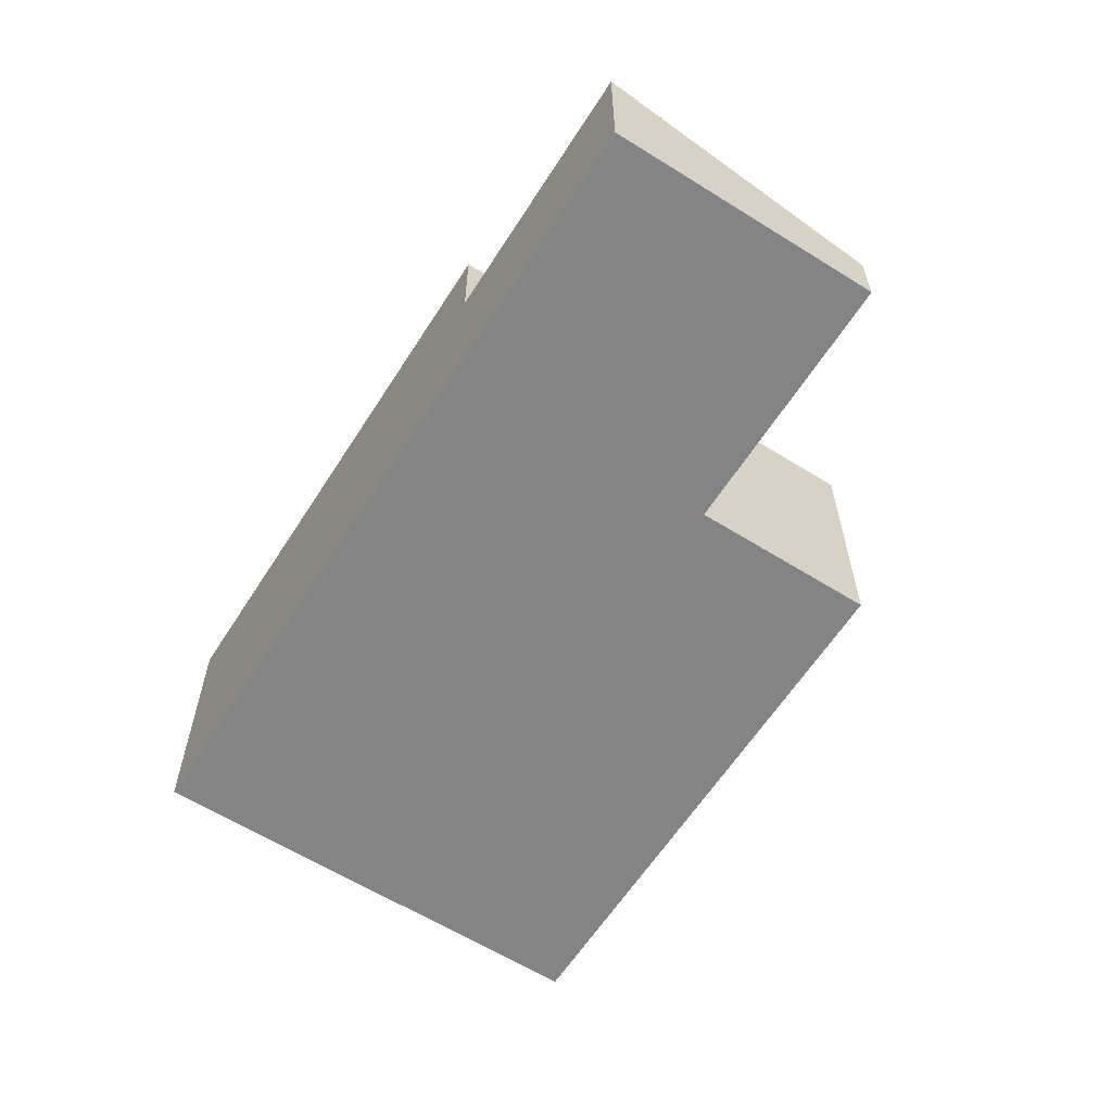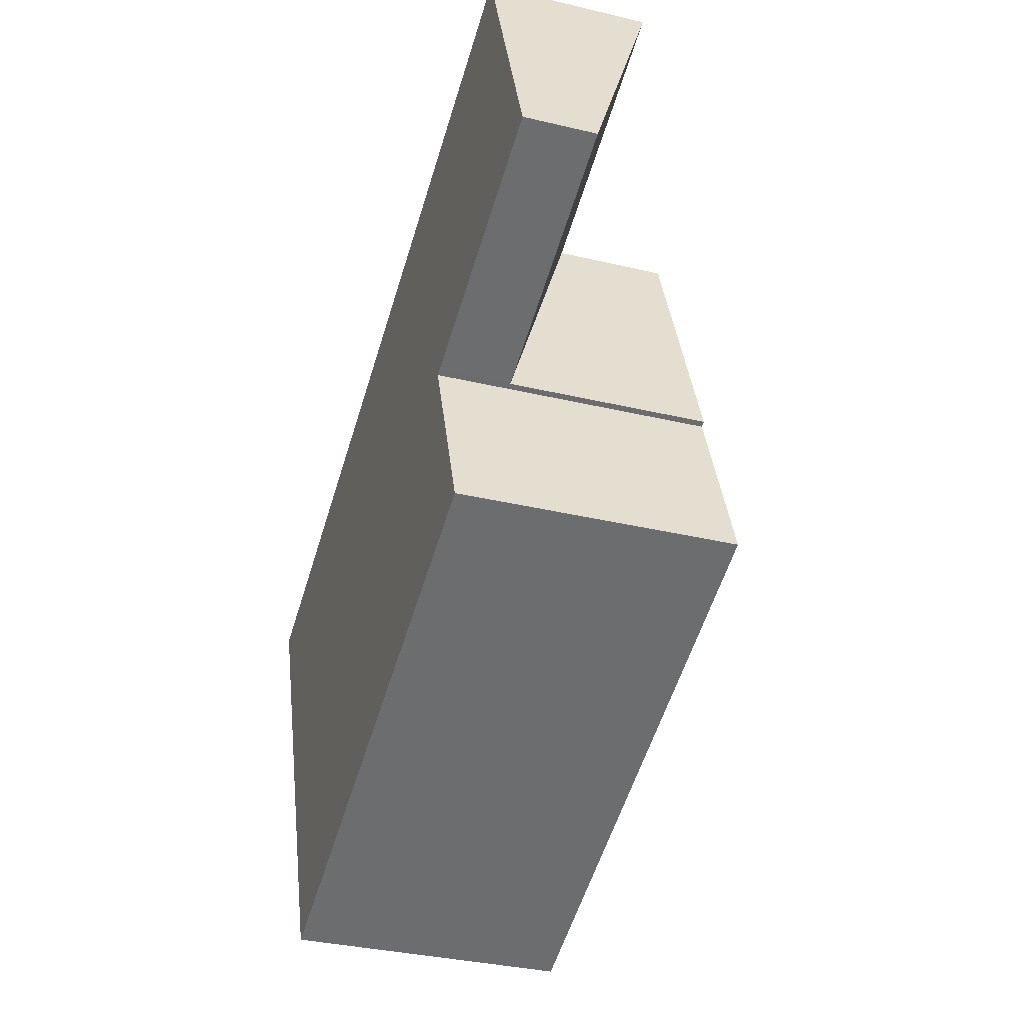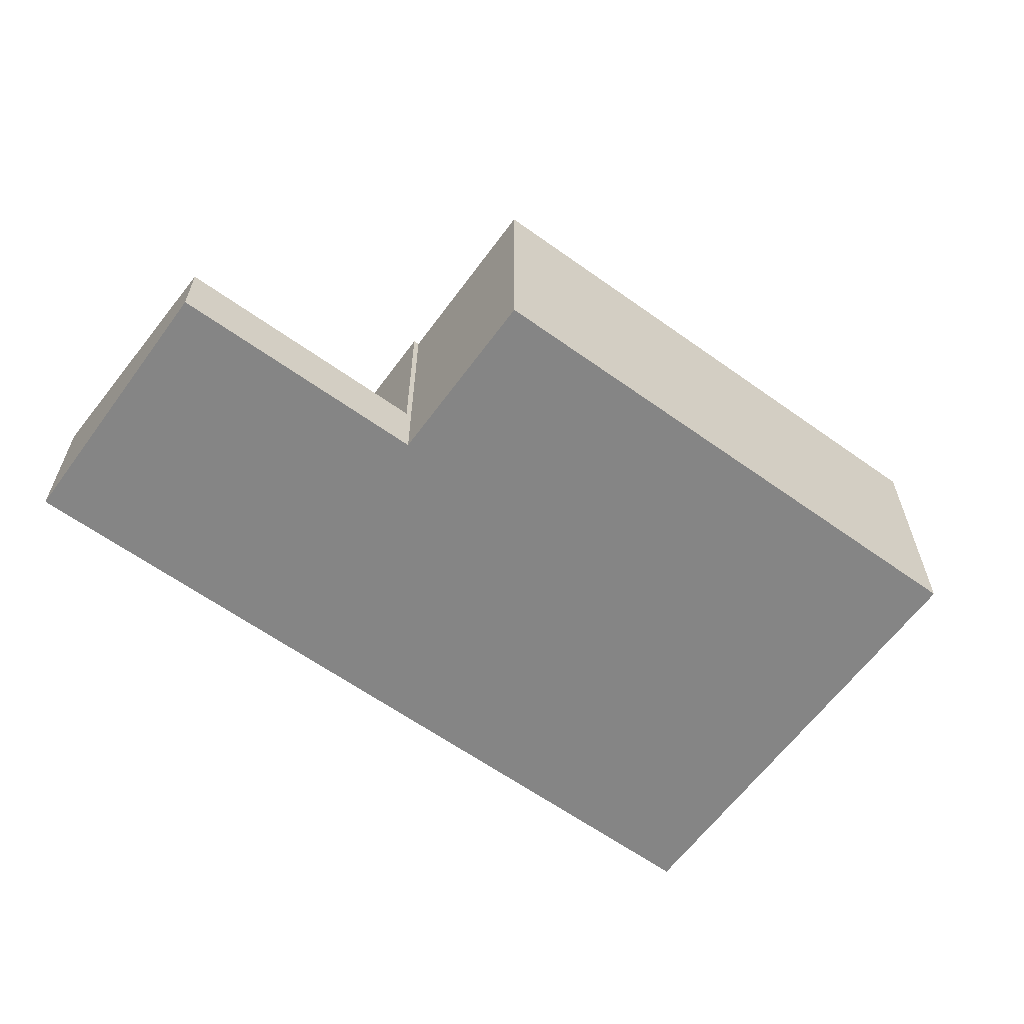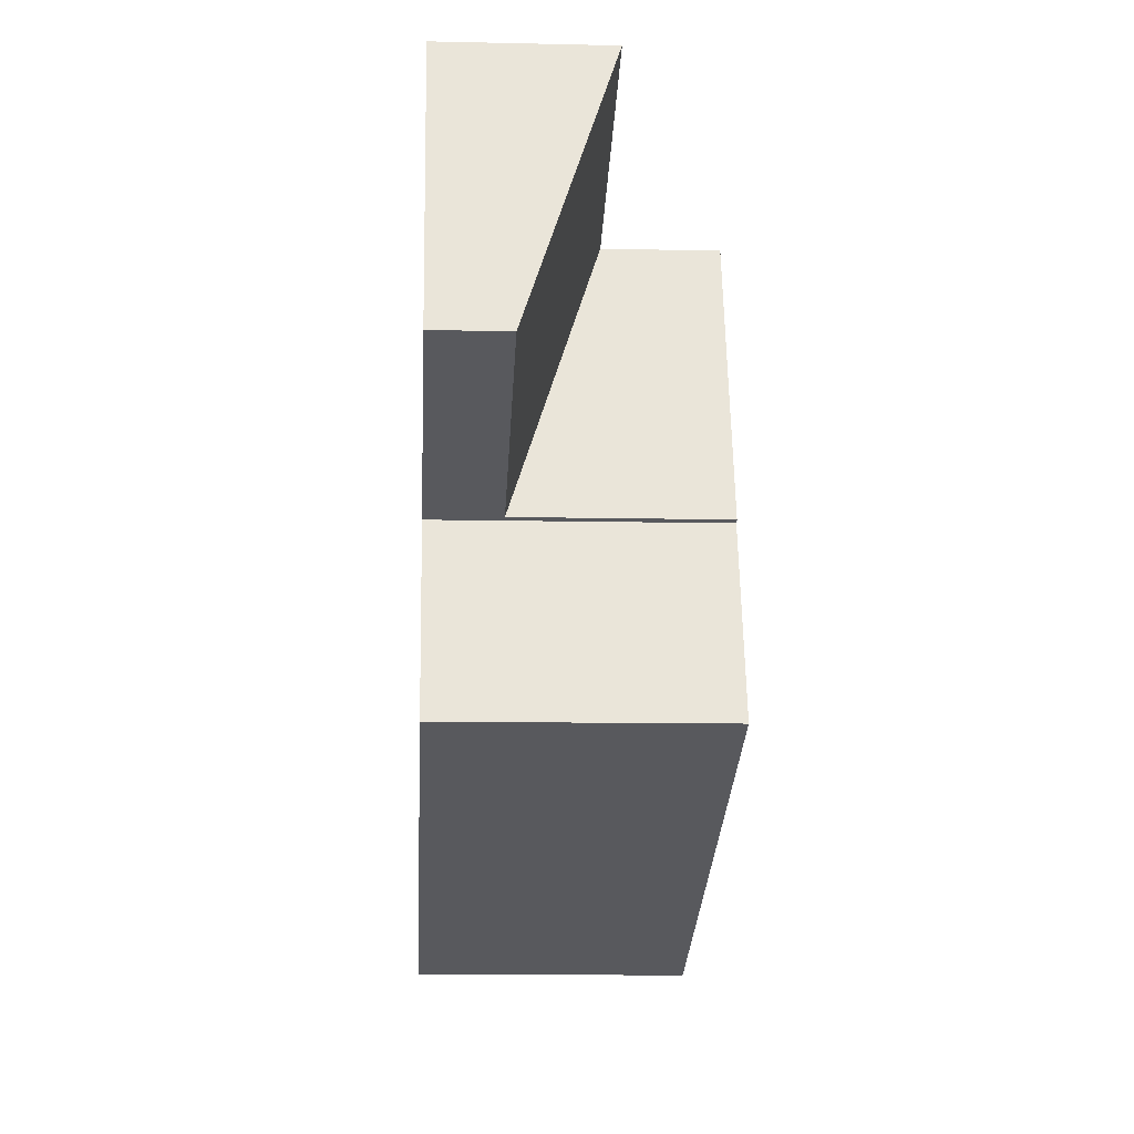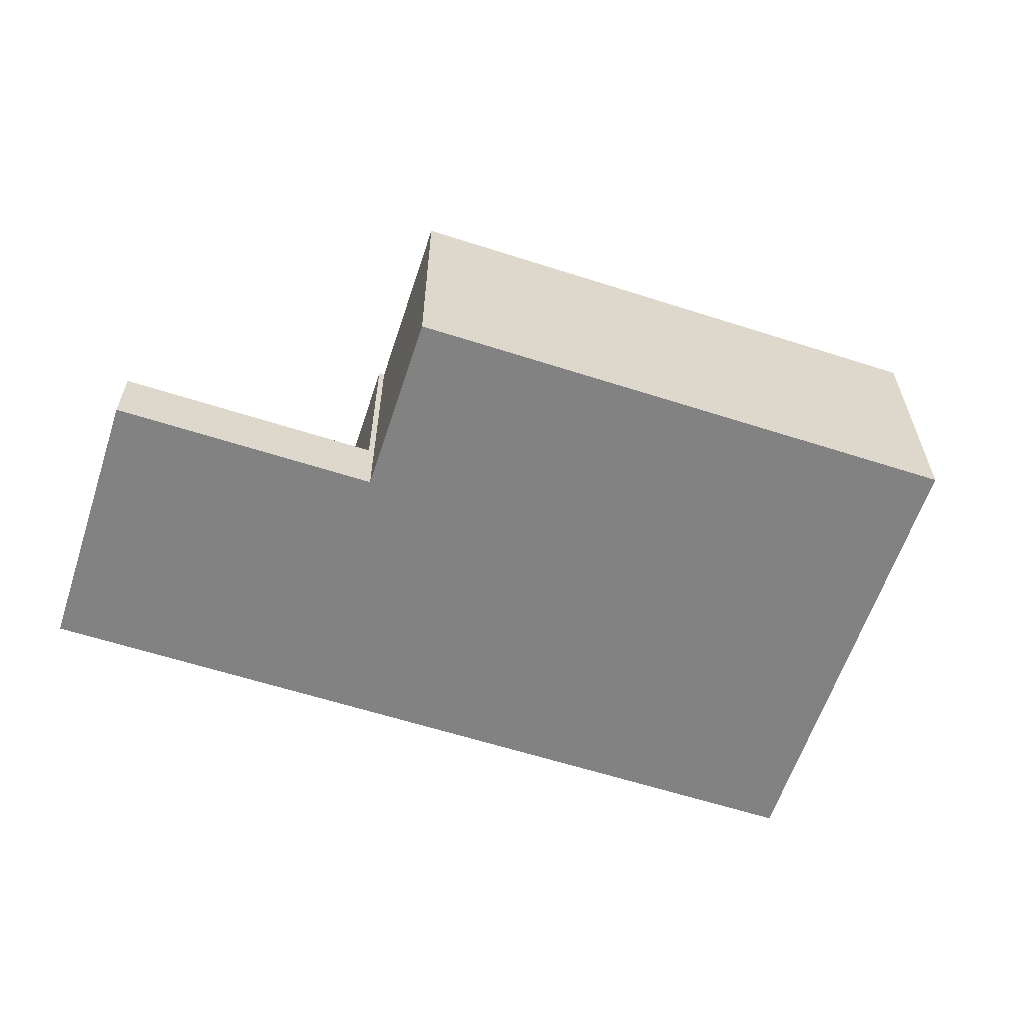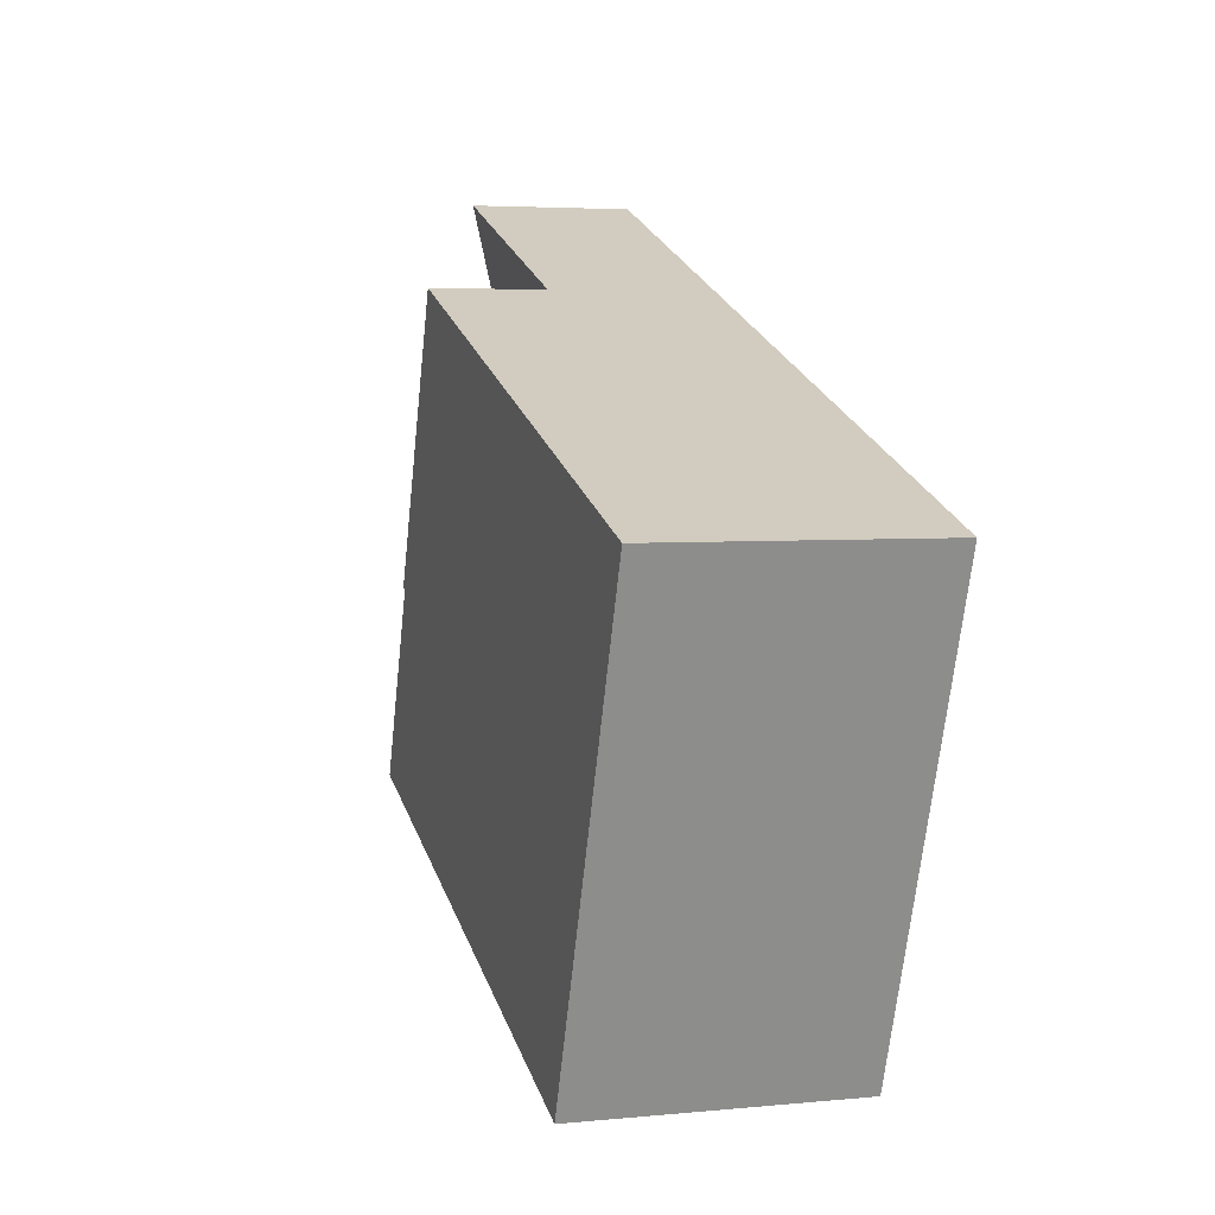
<metadata>
{"format":"obj","ext":"obj","renderer":"f3d","projection":"perspective","resolution":1024,"background":"white","views":[{"elev":-61.4,"azim":37.5,"up":"+Y"},{"elev":-34.4,"azim":72.2,"up":"+Z"},{"elev":-61.7,"azim":123.9,"up":"+Y"},{"elev":-10.0,"azim":86.7,"up":"+Z"},{"elev":-60.8,"azim":141.8,"up":"+Y"},{"elev":4.2,"azim":-107.9,"up":"+Z"}]}
</metadata>
<code>
v  2.761 4.537 -7.577
v  10.79 4.537 -1.317
v  11.87 4.537 -4.259
v  10.76 4.537 -1.223
v  9.2 4.537 3.352
v  9.02 4.537 3.286
v  1.689 4.537 -4.635
v  0 4.537 2.778e-16
v  10.86 4.537 -1.189
v  9.2 -2.053e-16 3.352
v  9.02 -2.012e-16 3.286
v  0 0 0
v  10.86 7.281e-17 -1.189
v  10.76 7.489e-17 -1.223
v  11.87 2.608e-16 -4.259
v  10.79 8.064e-17 -1.317
v  2.761 4.64e-16 -7.577
v  1.689 2.838e-16 -4.635
v  10.86 1.187 -1.189
v  13.5 2.687 4.919
v  15.16 1.187 0.378
v  9.2 2.687 3.352
v  13.5 -3.012e-16 4.919
v  15.16 -2.315e-17 0.378
g defaultobject
f 1 2 3
f 2 1 4
f 4 1 5
f 5 1 6
f 6 1 7
f 6 7 8
f 5 9 4
f 6 10 5
f 10 6 8
f 10 8 11
f 11 8 12
f 10 9 5
f 9 10 13
f 14 2 4
f 2 14 3
f 3 14 15
f 15 14 16
f 13 4 9
f 4 13 14
f 15 1 3
f 1 15 17
f 17 7 1
f 7 17 8
f 8 17 18
f 8 18 12
f 15 18 17
f 18 15 16
f 18 16 12
f 12 16 14
f 12 14 13
f 12 13 11
f 11 13 10
f 19 20 21
f 20 19 22
f 10 20 22
f 20 10 23
f 23 21 20
f 21 23 24
f 24 19 21
f 19 24 13
f 19 10 22
f 10 19 13
f 13 23 10
f 23 13 24

</code>
